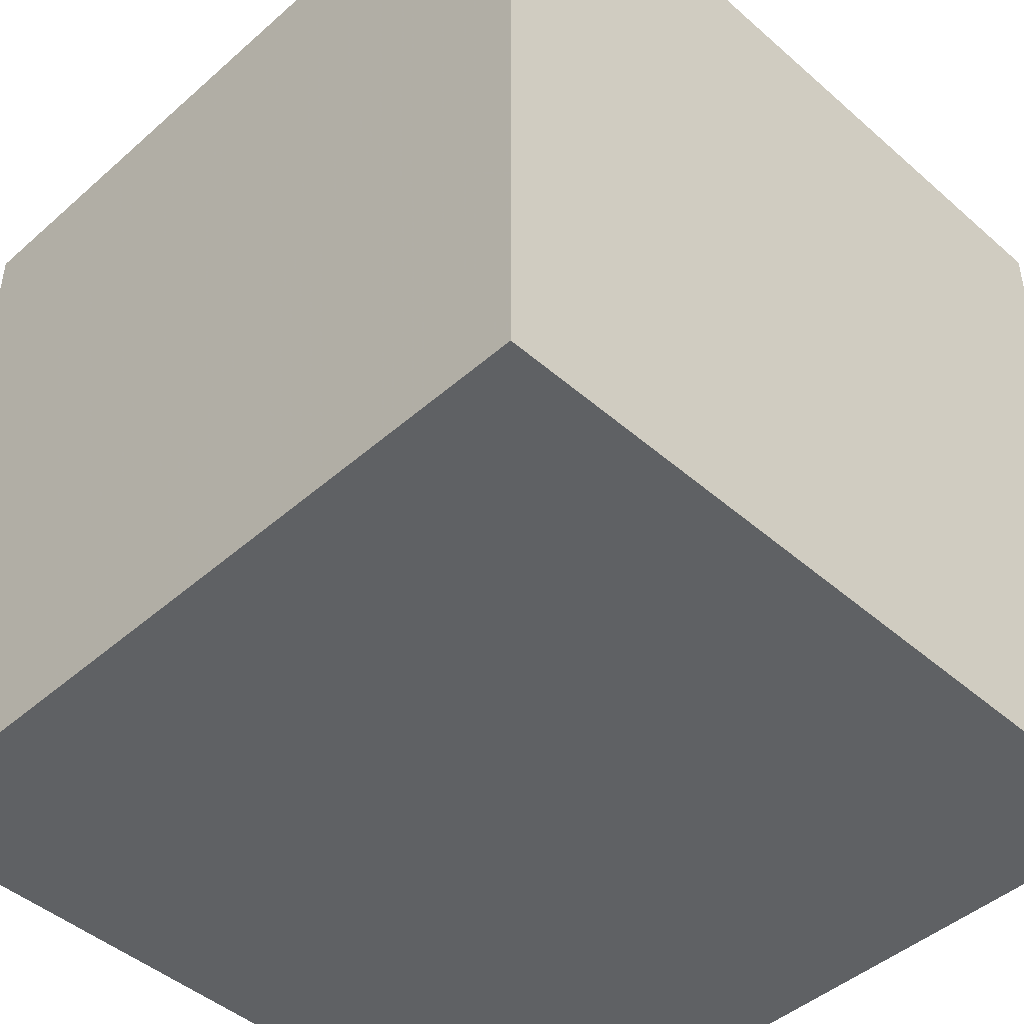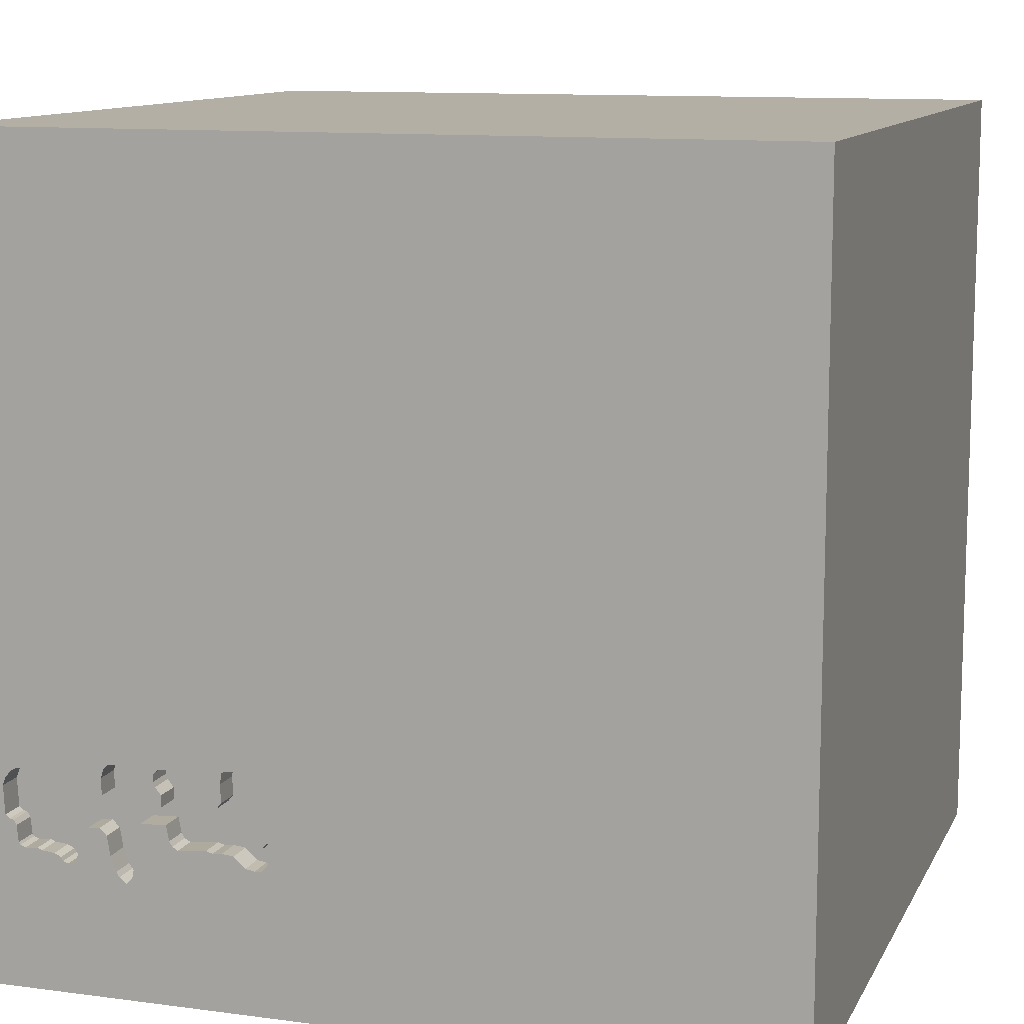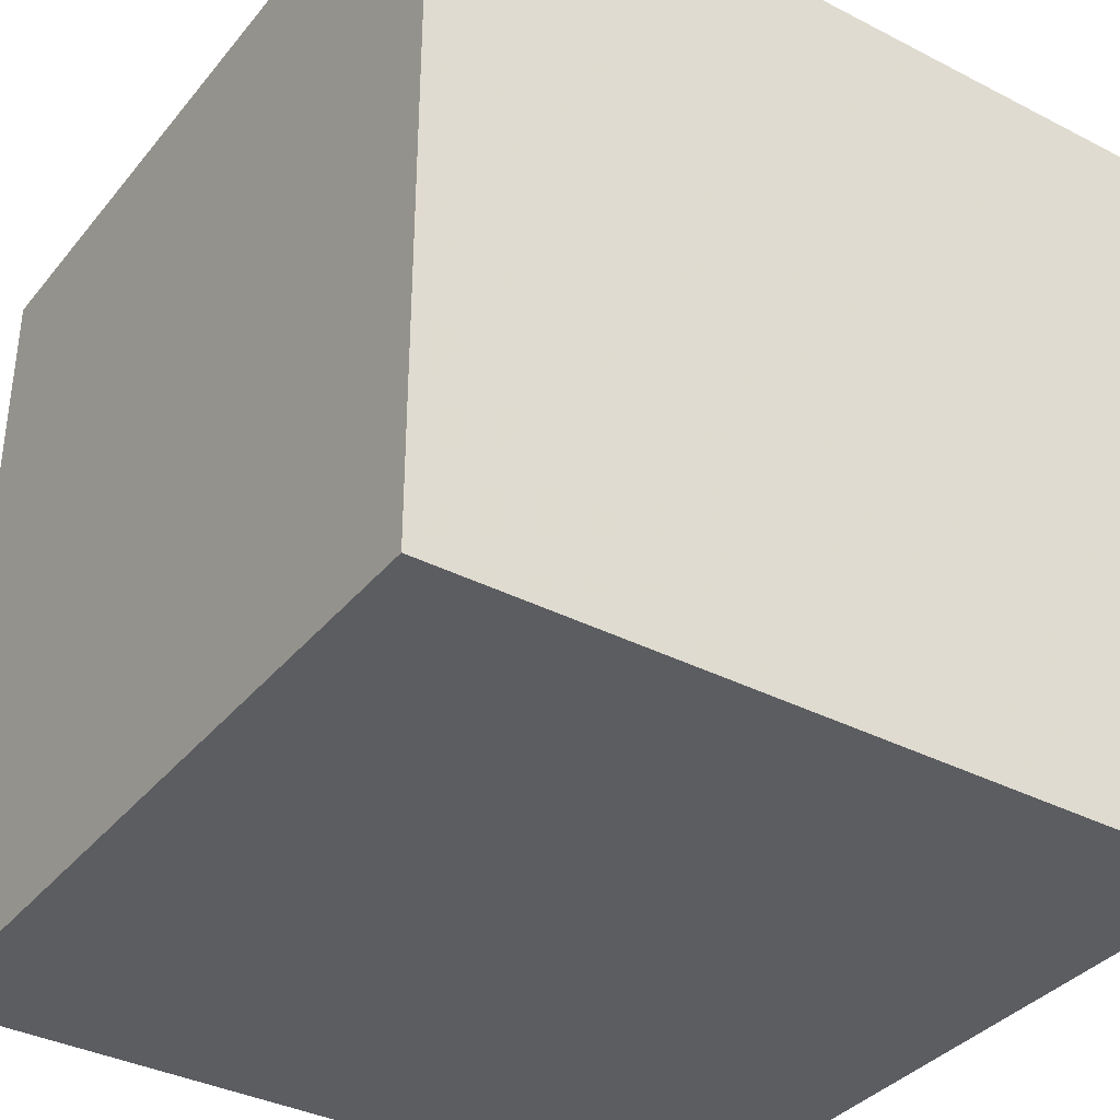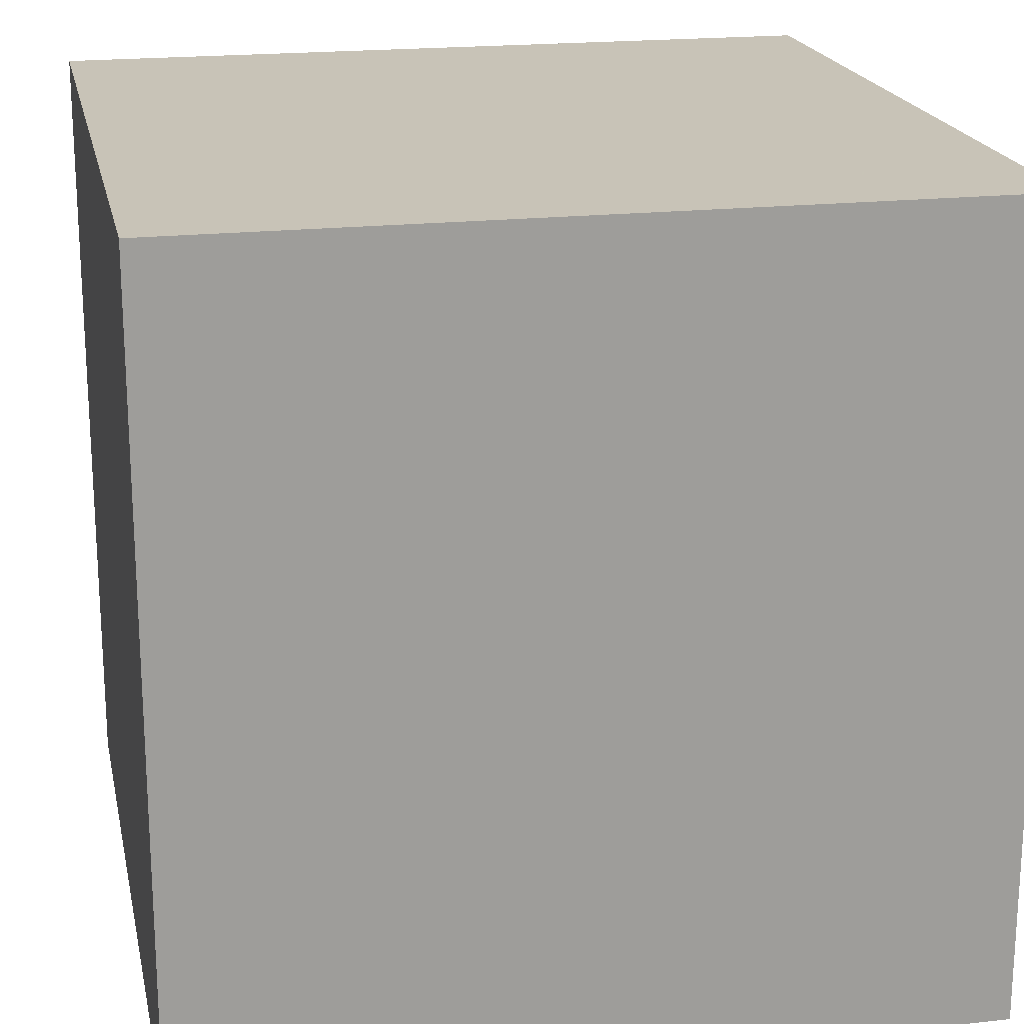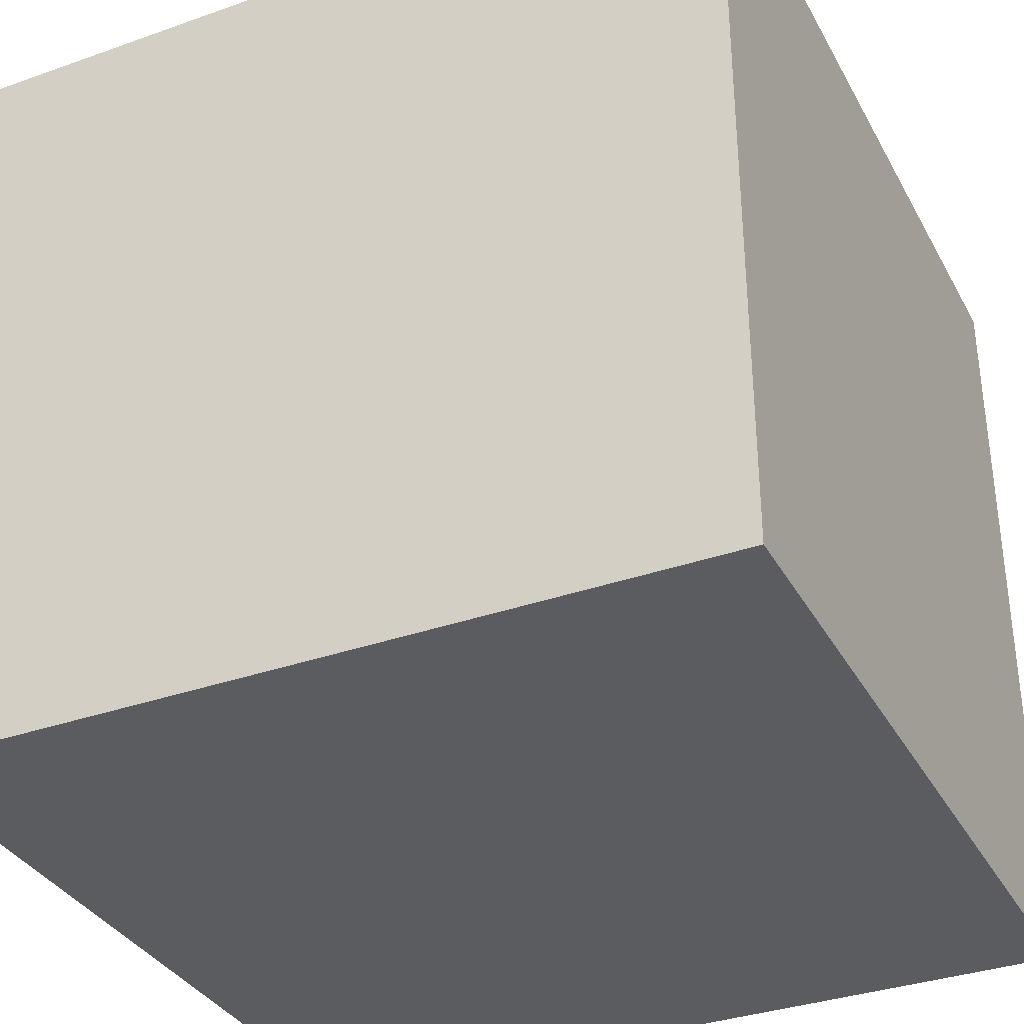
<metadata>
{"format":"obj","ext":"obj","renderer":"f3d","projection":"perspective","resolution":1024,"background":"white","views":[{"elev":-46.0,"azim":-134.9,"up":"+Y"},{"elev":11.3,"azim":-161.9,"up":"+Z"},{"elev":-36.2,"azim":-33.9,"up":"+Y"},{"elev":19.8,"azim":-11.7,"up":"+Z"},{"elev":-34.8,"azim":-64.7,"up":"+Y"}]}
</metadata>
<code>
o carriage_97
v 0.818 1.5 -0.7887
v 0.818 1.4 -0.7887
v 0.9624 1.5 -0.981
v 0.9624 1.4 -0.981
v 0.8118 1.5 -0.7064
v 1.289 1.5 -0.9846
v 0.931 1.5 -1.055
v 1.183 1.5 -0.7
v 1.321 1.5 -0.9061
v 1.321 1.4 -0.9061
v 0.5428 1.5 -0.7517
v 1.357 1.5 -0.7366
v -0.8643 0.05534 -1.5
v -0.6771 -0 1.5
v -1.5 -1.5 -1.5
v -1.029 -1.5 -0.05208
v -1.5 -1.5 1.5
v -0.8333 -0.4427 1.5
v 1.226 1.5 -0.988
v 1.175 1.5 -0.7281
v 1.175 1.4 -0.7281
v 0.7647 1.5 -0.745
v 0.9612 1.5 -0.6539
v 0.9612 1.4 -0.6539
v 0.6024 1.5 -0.926
v 0.6024 1.4 -0.926
v 0.5443 1.5 -0.9298
v 0.5443 1.4 -0.9298
v 0.3385 -0.7812 1.5
v 0.4427 0.4687 1.5
v 0.4167 -0.1562 1.5
v 0.3255 1.074 1.5
v 0.07812 -1.5 -0.625
v 0.625 -1.5 0.612
v 0.4818 -1.5 -0.1823
v 1.5 -1.5 -1.5
v 0.3125 1.5 -0.8333
v -0.2771 1.5 -0.03866
v 0.4948 1.5 -1.237
v -0.1302 1.5 1.5
v 0.5389 1.5 -0.6456
v 1.347 1.5 -0.8846
v 0.8762 1.5 -1.025
v 0.5299 1.5 -0.6399
v 0.4857 1.5 -0.7941
v 0.8989 1.5 -0.6525
v 0.8989 1.4 -0.6525
v 0.5428 1.4 -0.7517
v 0.8452 1.5 -0.8539
v 0.8452 1.4 -0.8539
v -0.1823 -1.146 1.5
v 0 0.4687 1.5
v -0.05208 -0 1.5
v 0 1.25 1.5
v -0.1562 -0.4688 1.5
v 0 -1.5 0.05208
v 0 -1.5 0.6771
v -0.03906 -1.5 1.276
v -0.2083 -1.5 -1.25
v 1.146 1.5 -0.7781
v 0.4172 1.5 -0.9027
v 0.4172 1.4 -0.9027
v 0.8605 1.5 -0.942
v 1.335 1.5 -0.7104
v 0.5052 1.5 -0.7432
v 0.5052 1.4 -0.7432
v 1.001 1.5 -0.8839
v 0.8094 1.5 -0.7302
v 0.9898 1.5 -0.7048
v 0.9898 1.4 -0.7048
v 0.931 1.4 -1.055
v 0.7763 1.5 -0.7307
v 0.3562 1.5 -0.8871
v 0.3562 1.4 -0.8871
v 0.7495 1.5 -0.8492
v 1.203 1.5 -0.6876
v 1.211 0.1823 1.5
v 1.068 -1.5 0.3255
v 1.172 -1.5 -0.2604
v 0.944 1.5 0.1204
v 1.146 1.5 -1.019
v 1.029 -0.2865 1.5
v 0.8679 1.5 -0.6735
v 0.8679 1.4 -0.6735
v 0.5755 1.5 -0.7837
v 1.289 1.4 -0.9846
v 1.315 1.5 -0.968
v 1.315 1.4 -0.968
v 0.7737 1.5 -0.6545
v 0.7737 1.4 -0.6545
v 0.9742 1.5 -0.9101
v 1.146 1.4 -0.7781
v 0.5005 1.4 -0.9351
v 0.7495 1.4 -0.8492
v 0.8118 1.4 -0.7064
v 0.5914 1.5 -0.795
v 0.5914 1.4 -0.795
v 0.7907 1.5 -0.7885
v 0.4901 1.5 -0.7065
v 0.6866 1.5 -0.7083
v 0.5009 1.5 -0.786
v 0.5009 1.4 -0.786
v 0.9884 1.5 -0.7672
v 0.6813 1.5 -0.6645
v 0.6813 1.4 -0.6645
v 0.5389 1.4 -0.6456
v 0.7071 1.5 -0.9364
v -0.3516 1.016 1.5
v -0.918 -1.5 0.4297
v -0.4557 -1.5 -0.2083
v -0.4948 0.5208 1.5
v 0.739 1.5 -0.9059
v 1.226 1.4 -0.988
v -1.5 -1.016 -0.1432
v -1.5 0.3385 -1.055
v -1.5 0.1823 0.4818
v -1.5 0.4427 -0.1562
v -1.5 0.625 -0.625
v -1.5 -0.1823 -1.068
v -1.5 0.2734 0.9635
v -1.5 0 -0.4687
v -1.5 1.042 0.4427
v -1.5 1.185 -0.1823
v -1.5 1.5 -1.5
v -1.5 -0.5599 -0.651
v -1.5 -0.4427 0.4687
v -1.5 -0.3646 -0
v 0.9884 1.4 -0.7672
v 0.3782 1.5 -0.9566
v 0.8094 1.4 -0.7302
v 0.6794 1.5 -0.6836
v 0.9789 1.5 -0.6701
v 0.4761 1.5 -0.6489
v 0.4761 1.4 -0.6489
v 0.9697 1.5 -0.9372
v 0.6794 1.4 -0.6836
v 0.4239 1.5 -0.9803
v 1.347 1.4 -0.8846
v 0.3782 1.4 -0.9566
v 0.4329 1.5 -0.8899
v 1.203 1.4 -0.6876
v 0.5299 1.4 -0.6399
v 0.6866 1.4 -0.7083
v 1.152 1.5 -1.005
v 0.4733 1.5 -0.8218
v 0.4733 1.4 -0.8218
v 0.5185 1.5 -0.9329
v 0.4742 1.5 -0.668
v 0.5776 1.5 -0.9331
v 1.313 1.5 -0.6985
v 0.3767 1.5 -0.8747
v 1.313 1.4 -0.6985
v 0.3981 1.5 -0.9008
v 0.739 1.4 -0.9059
v 1.309 1.5 -0.977
v 0.4742 1.4 -0.668
v 0.8605 1.4 -0.942
v 1.098 1.5 -1.019
v 1.098 1.4 -1.019
v 1.086 1.5 -0.95
v 0.4414 1.4 -0.8523
v 1.126 1.5 -1.026
v 1.5 0.107 -0.05615
v 1.5 1.5 -1.5
v 1.5 -1.5 1.5
v 1.5 1.5 -1.042
v 1.5 1.5 -0.1562
v 0.8447 1.5 -0.9068
v 1.126 1.4 -1.026
v 0.6975 1.5 -0.6469
v 0.7647 1.4 -0.745
v 0.6813 1.5 -0.7607
v 0.6813 1.4 -0.7607
v -1.276 -0.03906 1.5
v -1.5 1.5 1.5
v 0.8862 1.5 -0.9734
v 0.8862 1.4 -0.9734
v 0.5005 1.5 -0.9351
v 0.7071 1.4 -0.9364
v 0.4414 1.5 -0.8523
v 1.368 1.5 -0.7665
v 1.368 1.4 -0.7665
v 0.9789 1.4 -0.6701
v 1.044 1.5 -0.8881
v 1.044 1.4 -0.8881
v 0.7652 1.5 -0.7883
v 0.7652 1.4 -0.7883
v 0.4329 1.4 -0.8899
v 0.3767 1.4 -0.8747
v 1.309 1.4 -0.977
v 0.5599 1.5 -0.7727
v 0.5599 1.4 -0.7727
v 1.5 1.5 1.5
v 0.7292 1.5 -0.9375
v 0.7276 1.5 -0.924
v 0.5776 1.4 -0.9331
v 0.9424 1.5 -1.037
v 0.9424 1.4 -1.037
v 1.001 1.4 -0.8839
v 0.3981 1.4 -0.9008
v 1.087 1.5 -0.9885
v 0.7333 1.5 -0.9149
v 0.8762 1.4 -1.025
v 0.8829 1.5 -1.055
v 0.8829 1.4 -1.055
v 0.668 1.5 -0.7979
v 0.668 1.4 -0.7979
v 0.9892 1.5 -0.7318
v 0.9742 1.4 -0.9101
v 1.241 1.5 -0.9799
v 1.241 1.4 -0.9799
v 0.7913 1.5 -0.6707
v 0.7913 1.4 -0.6707
v 0.8232 1.5 -0.6883
v 0.8232 1.4 -0.6883
v 0.7181 1.5 -0.9298
v 0.6975 1.4 -0.6469
v 0.8106 1.5 -0.7183
v 0.7932 1.5 -0.6997
v 0.7932 1.4 -0.6997
v 0.9048 1.5 -1.076
v 0.9048 1.4 -1.076
v 1.086 1.4 -0.95
v 0.4857 1.4 -0.7941
v 0.4582 1.5 -0.9741
v 0.4582 1.4 -0.9741
v 0.4918 1.5 -0.6361
v 0.4918 1.4 -0.6361
v 1.178 1.5 -0.9928
v 1.178 1.4 -0.9928
v 1.152 1.4 -1.005
v 0.4001 1.5 -0.978
v 0.4001 1.4 -0.978
v 0.7865 1.5 -0.7183
v 0.5344 1.5 -0.6427
v 1.363 1.5 -0.8718
v 1.363 1.4 -0.8718
v 1.086 1.5 -0.9693
v 1.332 1.5 -0.888
v 1.332 1.4 -0.888
v 1.335 1.4 -0.7104
v 0.4239 1.4 -0.9803
v 0.8447 1.4 -0.9068
v 0.7865 1.4 -0.7183
v 1.087 1.4 -0.9886
v 1.146 1.4 -1.019
v 0.9375 1.5 -1.146
v 0.5447 1.5 -0.6846
v 0.5447 1.4 -0.6846
v 1.357 1.4 -0.7366
v 1.183 1.4 -0.7
v 0.7276 1.4 -0.924
f 15 109 17
f 18 174 17
f 15 16 109
f 17 114 15
f 51 18 17
f 17 175 120
f 17 165 51
f 51 55 18
f 18 14 174
f 120 126 17
f 126 114 17
f 17 57 58
f 174 175 17
f 120 116 126
f 109 57 17
f 58 165 17
f 16 110 109
f 165 29 51
f 29 55 51
f 126 127 114
f 14 175 174
f 57 34 58
f 55 14 18
f 34 165 58
f 55 53 14
f 116 127 126
f 109 56 57
f 127 125 114
f 114 125 15
f 15 110 16
f 110 56 109
f 14 111 175
f 53 111 14
f 175 122 120
f 116 117 127
f 56 34 57
f 29 31 55
f 122 116 120
f 31 53 55
f 127 121 125
f 53 52 111
f 111 108 175
f 117 121 127
f 110 33 56
f 56 35 34
f 165 82 29
f 29 82 31
f 122 117 116
f 121 119 125
f 31 52 53
f 52 108 111
f 15 33 110
f 33 35 56
f 35 78 34
f 31 30 52
f 119 15 125
f 34 78 165
f 122 123 117
f 117 118 121
f 82 30 31
f 121 115 119
f 59 33 15
f 52 32 108
f 108 40 175
f 118 115 121
f 35 79 78
f 30 32 52
f 32 54 108
f 38 175 40
f 175 124 122
f 82 77 30
f 38 124 175
f 124 123 122
f 123 118 117
f 36 15 13
f 15 36 59
f 33 36 35
f 165 77 82
f 77 193 30
f 54 40 108
f 36 79 35
f 79 165 78
f 59 36 33
f 193 32 30
f 118 124 115
f 115 15 119
f 32 40 54
f 123 124 118
f 193 38 40
f 164 36 13
f 165 193 77
f 32 193 40
f 124 15 115
f 79 36 165
f 163 193 165
f 80 38 193
f 41 38 80
f 148 99 38
f 38 41 44
f 133 148 38
f 38 44 227
f 38 227 133
f 163 165 36
f 99 65 37
f 37 38 99
f 41 235 44
f 41 131 100
f 100 11 248
f 248 41 100
f 41 80 170
f 104 131 41
f 41 170 104
f 65 101 45
f 180 37 65
f 45 145 180
f 65 45 180
f 96 85 11
f 172 206 96
f 11 100 172
f 11 172 96
f 218 68 72
f 218 72 234
f 89 170 80
f 218 234 219
f 218 219 212
f 212 89 80
f 5 218 212
f 80 83 214
f 214 5 212
f 212 80 214
f 73 129 37
f 37 180 140
f 140 61 153
f 151 73 37
f 140 153 151
f 37 140 151
f 85 191 11
f 37 39 38
f 13 15 124
f 46 83 80
f 80 23 46
f 98 22 72
f 68 1 98
f 72 68 98
f 178 147 39
f 39 37 129
f 39 129 232
f 39 232 137
f 225 178 39
f 39 137 225
f 60 208 69
f 80 60 69
f 132 23 80
f 69 132 80
f 22 98 186
f 60 103 208
f 39 147 194
f 80 64 150
f 20 60 80
f 8 20 80
f 76 8 80
f 80 150 76
f 247 39 194
f 107 216 194
f 147 27 149
f 107 194 147
f 149 25 107
f 147 149 107
f 80 12 64
f 7 197 247
f 194 63 176
f 194 176 43
f 221 7 247
f 221 247 194
f 204 221 194
f 194 43 204
f 194 216 195
f 124 38 39
f 124 164 13
f 166 163 164
f 167 12 80
f 3 164 247
f 247 197 3
f 194 195 202
f 194 202 112
f 168 63 194
f 75 49 168
f 168 194 112
f 112 75 168
f 164 39 247
f 164 124 39
f 166 167 163
f 167 193 163
f 167 80 193
f 166 12 167
f 164 3 135
f 162 81 164
f 160 238 201
f 158 162 164
f 135 160 201
f 158 164 135
f 135 201 158
f 164 163 36
f 166 87 42
f 166 42 236
f 181 12 166
f 166 236 181
f 81 144 229
f 19 164 81
f 81 229 19
f 67 184 160
f 160 135 91
f 91 67 160
f 166 164 87
f 87 9 239
f 87 239 42
f 155 87 164
f 19 210 6
f 6 155 164
f 164 19 6
f 139 74 200
f 129 73 74
f 74 139 129
f 62 139 200
f 200 74 189
f 73 151 74
f 233 139 62
f 153 61 62
f 62 200 153
f 200 189 153
f 189 74 151
f 139 233 129
f 242 233 62
f 61 140 62
f 151 153 189
f 232 129 233
f 137 232 233
f 233 242 137
f 62 226 242
f 188 62 140
f 62 188 226
f 242 226 137
f 140 180 188
f 188 93 226
f 225 137 226
f 161 188 180
f 188 161 93
f 178 225 226
f 226 93 178
f 180 145 161
f 161 146 93
f 146 161 145
f 28 93 146
f 93 28 147
f 147 178 93
f 145 45 146
f 146 97 28
f 27 147 28
f 224 146 45
f 97 146 102
f 28 97 196
f 28 196 27
f 102 146 224
f 102 192 97
f 97 26 196
f 149 27 196
f 45 101 102
f 102 224 45
f 102 48 192
f 85 96 97
f 97 192 85
f 26 97 207
f 196 26 149
f 101 65 102
f 48 102 66
f 192 48 191
f 192 191 85
f 207 179 26
f 96 206 207
f 207 97 96
f 25 149 26
f 66 102 65
f 249 48 66
f 11 191 48
f 207 154 179
f 107 25 26
f 26 179 107
f 206 172 207
f 65 99 66
f 48 249 11
f 66 156 249
f 154 207 94
f 252 179 154
f 173 207 172
f 156 66 99
f 99 148 156
f 248 11 249
f 142 249 156
f 154 94 112
f 207 187 94
f 216 107 179
f 179 252 216
f 252 154 202
f 202 195 252
f 173 187 207
f 172 100 173
f 41 248 249
f 249 106 41
f 142 106 249
f 228 142 156
f 75 112 94
f 112 202 154
f 2 94 187
f 252 195 216
f 171 187 173
f 143 173 100
f 148 133 134
f 134 156 148
f 235 41 106
f 106 142 235
f 142 228 44
f 156 134 228
f 94 50 75
f 2 50 94
f 98 1 2
f 2 187 98
f 22 186 187
f 187 171 22
f 173 143 171
f 44 235 142
f 227 44 228
f 133 227 228
f 228 134 133
f 49 75 50
f 2 128 50
f 187 186 98
f 1 68 2
f 143 244 171
f 100 131 136
f 136 143 100
f 168 49 50
f 50 243 168
f 2 84 128
f 199 50 128
f 130 2 68
f 72 22 171
f 171 244 72
f 143 90 244
f 217 143 136
f 243 50 209
f 84 2 130
f 128 84 70
f 50 199 209
f 128 185 199
f 68 218 130
f 244 234 72
f 143 217 90
f 90 220 244
f 217 136 105
f 131 104 105
f 105 136 131
f 63 168 243
f 243 157 63
f 209 157 243
f 130 215 84
f 208 103 128
f 128 70 208
f 47 70 84
f 209 199 91
f 128 92 185
f 199 185 67
f 218 5 95
f 95 130 218
f 244 220 234
f 170 89 90
f 90 217 170
f 220 90 213
f 217 105 170
f 104 170 105
f 209 177 157
f 130 95 215
f 84 215 83
f 70 69 208
f 70 47 24
f 83 46 47
f 47 84 83
f 67 91 199
f 209 91 135
f 92 128 103
f 103 60 92
f 92 223 185
f 184 67 185
f 219 234 220
f 212 219 220
f 220 213 212
f 89 212 213
f 213 90 89
f 157 177 63
f 4 177 209
f 5 214 215
f 215 95 5
f 214 83 215
f 70 183 69
f 24 183 70
f 24 47 23
f 46 23 47
f 4 209 135
f 135 3 4
f 230 223 92
f 160 184 185
f 185 223 160
f 176 63 177
f 177 4 198
f 132 69 183
f 183 24 132
f 23 132 24
f 21 92 60
f 60 20 21
f 231 223 230
f 230 92 211
f 43 176 177
f 177 203 43
f 203 177 198
f 3 197 198
f 198 4 3
f 21 240 92
f 20 8 21
f 245 223 231
f 229 144 231
f 231 230 229
f 230 211 113
f 211 92 10
f 238 160 223
f 223 245 238
f 71 203 198
f 21 182 240
f 92 240 10
f 251 21 8
f 169 245 231
f 230 113 19
f 19 229 230
f 113 211 19
f 211 10 86
f 201 238 245
f 204 43 203
f 203 205 204
f 203 71 205
f 197 7 71
f 71 198 197
f 152 182 21
f 237 240 182
f 10 240 9
f 21 251 141
f 8 76 251
f 245 169 159
f 169 231 246
f 144 81 246
f 246 231 144
f 210 19 211
f 6 210 211
f 211 86 6
f 86 10 88
f 245 159 201
f 71 222 205
f 182 152 250
f 141 152 21
f 237 138 240
f 181 236 237
f 237 182 181
f 239 9 240
f 9 87 10
f 141 251 76
f 162 158 159
f 159 169 162
f 81 162 169
f 169 246 81
f 86 88 190
f 88 10 87
f 158 201 159
f 205 222 204
f 7 221 222
f 222 71 7
f 12 181 182
f 182 250 12
f 152 241 250
f 152 141 150
f 138 237 42
f 42 239 240
f 240 138 42
f 236 42 237
f 76 150 141
f 86 190 6
f 190 88 155
f 87 155 88
f 221 204 222
f 241 152 150
f 150 64 241
f 250 241 12
f 155 6 190
f 64 12 241

</code>
